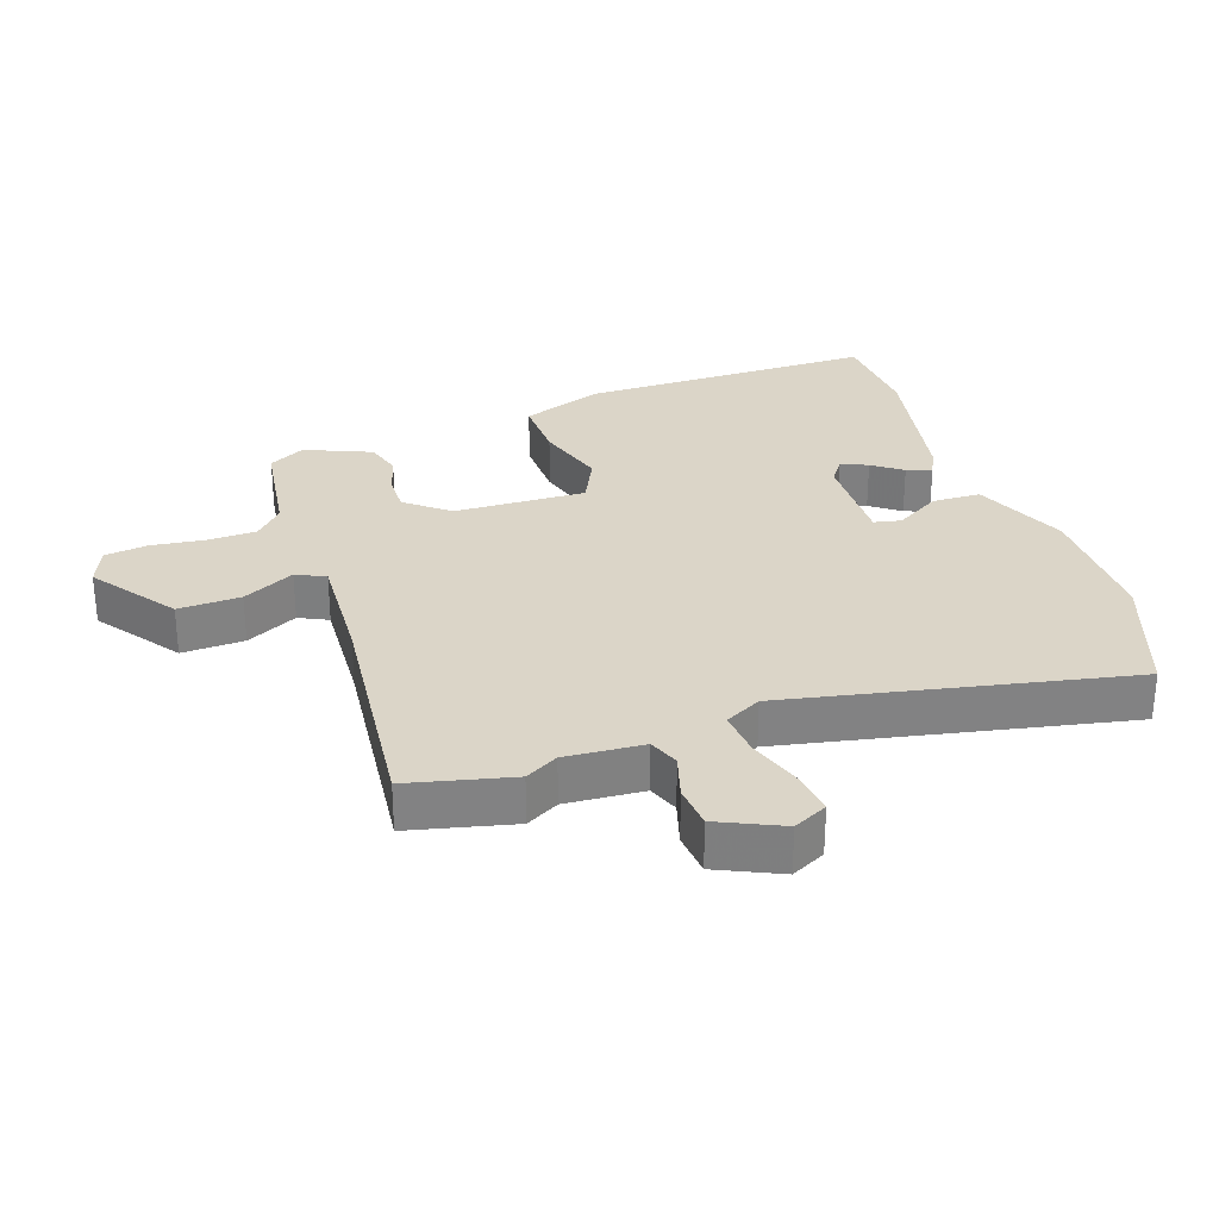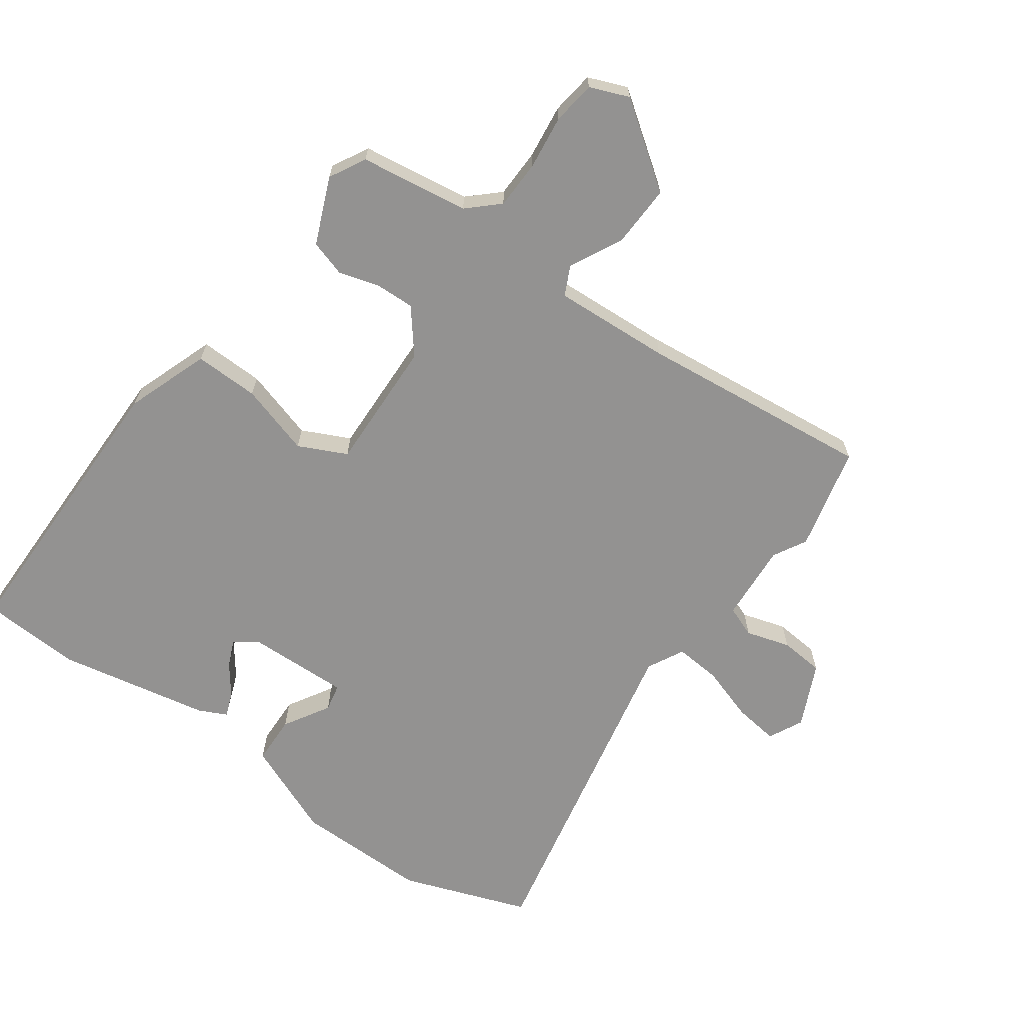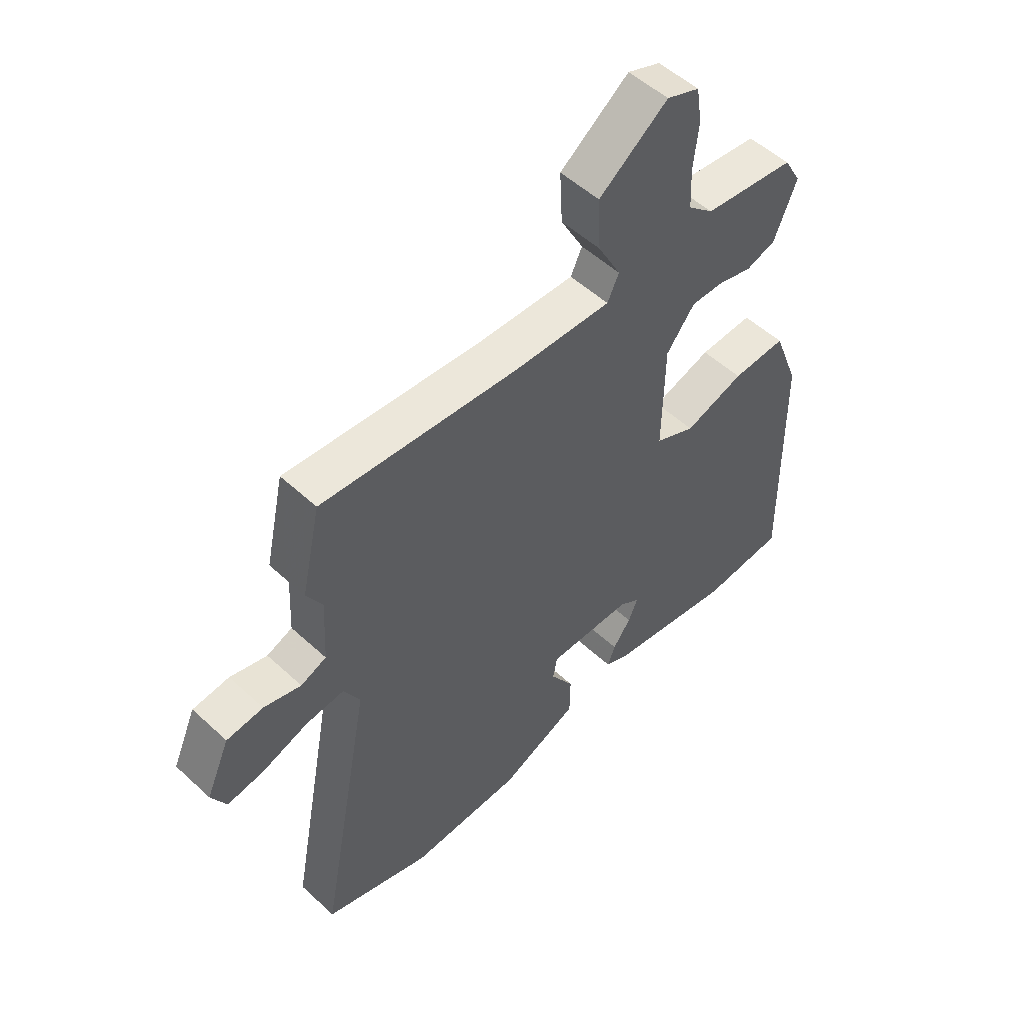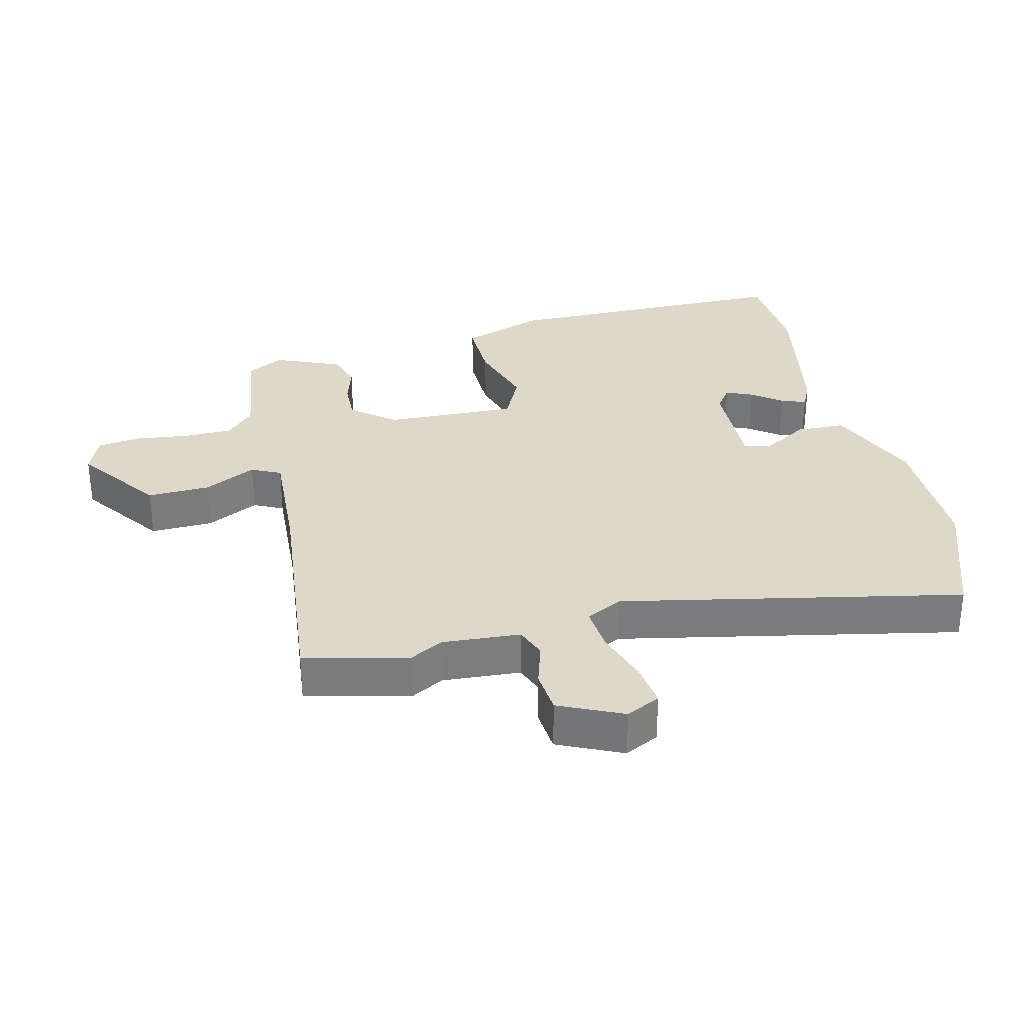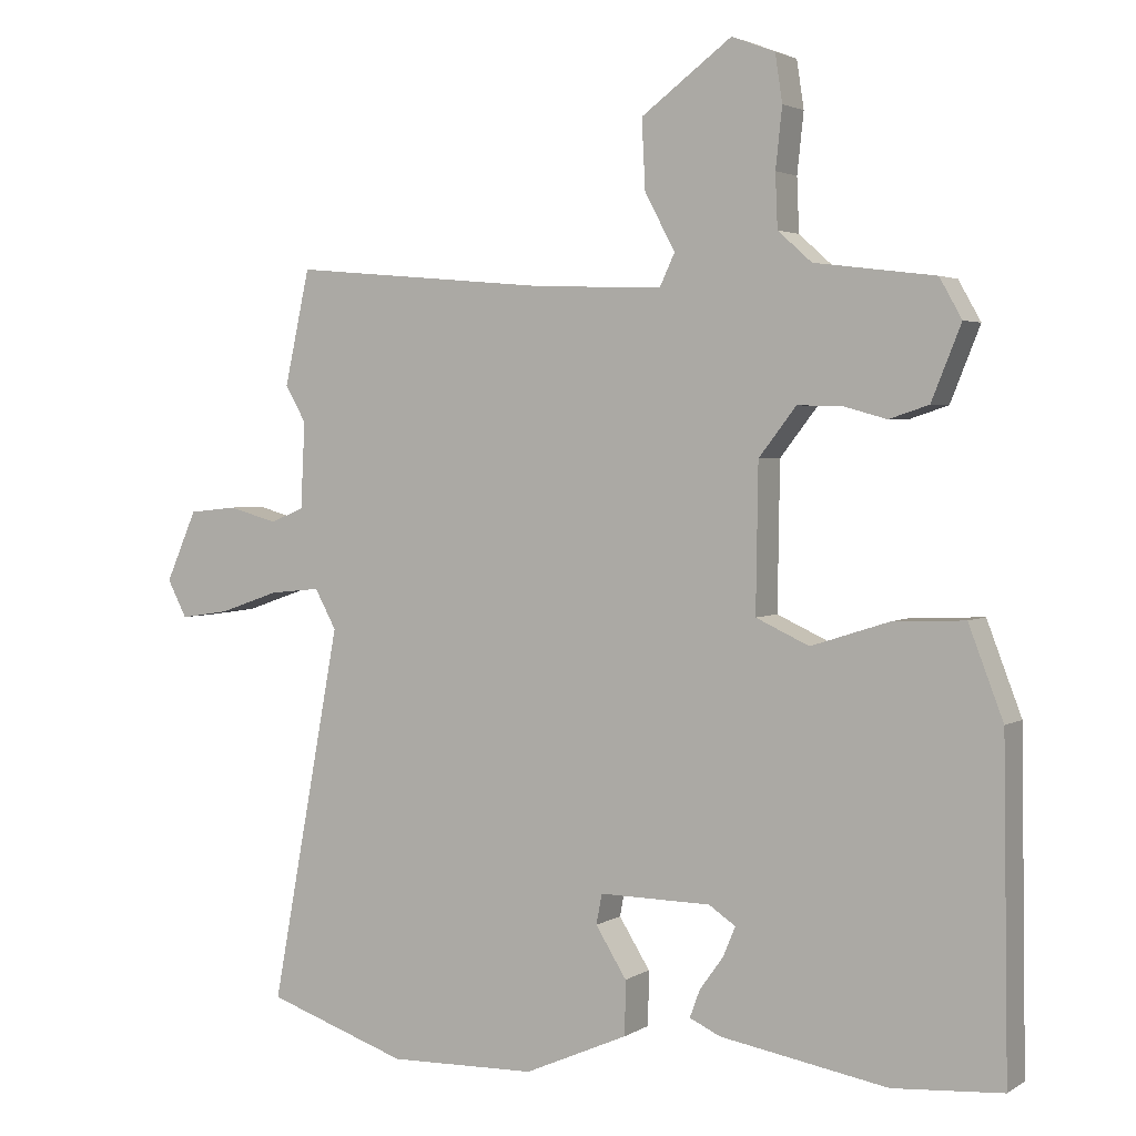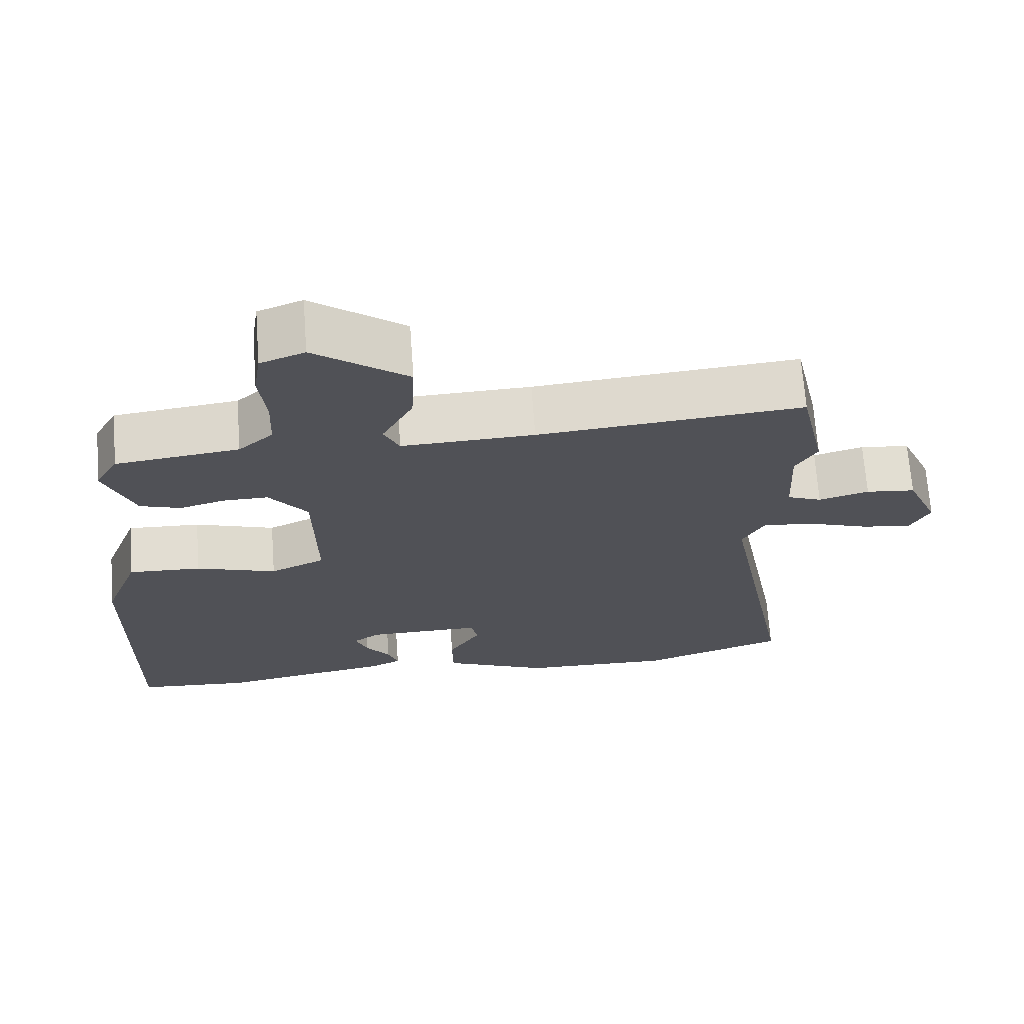
<metadata>
{"format":"obj","ext":"obj","renderer":"f3d","projection":"perspective","resolution":1024,"background":"white","views":[{"elev":29.6,"azim":72.1,"up":"+Y"},{"elev":-66.5,"azim":-34.6,"up":"+Y"},{"elev":52.7,"azim":134.7,"up":"+Z"},{"elev":31.6,"azim":77.5,"up":"+Y"},{"elev":2.8,"azim":-152.4,"up":"+Z"},{"elev":69.1,"azim":-4.2,"up":"+Z"}]}
</metadata>
<code>
v -0.424 0.07 0.5
v -0.257 0.07 0.521
v -0.21 0.07 0.563
v -0.207 0.07 0.637
v -0.216 0.07 0.72
v -0.206 0.07 0.786
v -0.146 0.07 0.809
v -0.02 0.07 0.715
v -0.025 0.07 0.619
v -0.067 0.07 0.54
v -0.046 0.07 0.495
v 0.134 0.07 0.502
v 0.493 0.07 0.534
v 0.528 0.07 0.374
v 0.499 0.07 0.324
v 0.505 0.07 0.204
v 0.552 0.07 0.185
v 0.62 0.07 0.204
v 0.687 0.07 0.197
v 0.73 0.07 0.099
v 0.703 0.07 0.047
v 0.635 0.07 0.057
v 0.551 0.07 0.086
v 0.481 0.07 0.093
v 0.451 0.07 0.038
v 0.548 0.07 -0.484
v 0.352 0.07 -0.551
v 0.147 0.07 -0.546
v 0.003 0.07 -0.483
v 0.002 0.07 -0.408
v 0.045 0.07 -0.339
v 0.037 0.07 -0.297
v -0.118 0.07 -0.299
v -0.155 0.07 -0.324
v -0.138 0.07 -0.365
v -0.105 0.07 -0.411
v -0.091 0.07 -0.449
v -0.134 0.07 -0.469
v -0.367 0.07 -0.51
v -0.519 0.07 -0.499
v -0.512 0.07 -0.047
v -0.464 0.07 0.079
v -0.365 0.07 0.075
v -0.256 0.07 0.04
v -0.182 0.07 0.074
v -0.185 0.07 0.276
v -0.237 0.07 0.343
v -0.298 0.07 0.342
v -0.359 0.07 0.325
v -0.414 0.07 0.343
v -0.455 0.07 0.445
v -0.424 0 0.5
v -0.257 0 0.521
v -0.21 0 0.563
v -0.207 0 0.637
v -0.216 0 0.72
v -0.206 0 0.786
v -0.146 0 0.809
v -0.02 0 0.715
v -0.025 0 0.619
v -0.067 0 0.54
v -0.046 0 0.495
v 0.134 0 0.502
v 0.493 0 0.534
v 0.528 0 0.374
v 0.499 0 0.324
v 0.505 0 0.204
v 0.552 0 0.185
v 0.62 0 0.204
v 0.687 0 0.197
v 0.73 0 0.099
v 0.703 0 0.047
v 0.635 0 0.057
v 0.551 0 0.086
v 0.481 0 0.093
v 0.451 0 0.038
v 0.548 0 -0.484
v 0.352 0 -0.551
v 0.147 0 -0.546
v 0.003 0 -0.483
v 0.002 0 -0.408
v 0.045 0 -0.339
v 0.037 0 -0.297
v -0.118 0 -0.299
v -0.155 0 -0.324
v -0.138 0 -0.365
v -0.105 0 -0.411
v -0.091 0 -0.449
v -0.134 0 -0.469
v -0.367 0 -0.51
v -0.519 0 -0.499
v -0.512 0 -0.047
v -0.464 0 0.079
v -0.365 0 0.075
v -0.256 0 0.04
v -0.182 0 0.074
v -0.185 0 0.276
v -0.237 0 0.343
v -0.298 0 0.342
v -0.359 0 0.325
v -0.414 0 0.343
v -0.455 0 0.445
f 48 49 50 51
f 47 48 51 1
f 41 42 43 44
f 39 40 41 44
f 39 44 45
f 35 36 37 38
f 34 35 38 39
f 28 29 30 31
f 28 31 32
f 25 26 27 28
f 25 28 32
f 24 25 32 33
f 20 21 22 23
f 20 23 24
f 17 18 19 20
f 16 17 20 24
f 15 16 24 33
f 12 13 14 15
f 11 12 15 33
f 7 8 9 10
f 5 6 7 10
f 4 5 10 11
f 3 4 11 33
f 47 1 2
f 46 47 2 3
f 34 39 45
f 34 45 46
f 33 34 46
f 3 33 46
f 102 101 100 99
f 52 102 99 98
f 95 94 93 92
f 95 92 91 90
f 96 95 90
f 89 88 87 86
f 90 89 86 85
f 82 81 80 79
f 83 82 79
f 79 78 77 76
f 83 79 76
f 84 83 76 75
f 74 73 72 71
f 75 74 71
f 71 70 69 68
f 75 71 68 67
f 84 75 67 66
f 66 65 64 63
f 84 66 63 62
f 61 60 59 58
f 61 58 57 56
f 62 61 56 55
f 84 62 55 54
f 53 52 98
f 54 53 98 97
f 96 90 85
f 97 96 85
f 97 85 84
f 97 84 54
f 1 52 53 2
f 2 53 54 3
f 3 54 55 4
f 4 55 56 5
f 5 56 57 6
f 6 57 58 7
f 7 58 59 8
f 8 59 60 9
f 9 60 61 10
f 10 61 62 11
f 11 62 63 12
f 12 63 64 13
f 13 64 65 14
f 14 65 66 15
f 15 66 67 16
f 16 67 68 17
f 17 68 69 18
f 18 69 70 19
f 19 70 71 20
f 20 71 72 21
f 21 72 73 22
f 22 73 74 23
f 23 74 75 24
f 24 75 76 25
f 25 76 77 26
f 26 77 78 27
f 27 78 79 28
f 28 79 80 29
f 29 80 81 30
f 30 81 82 31
f 31 82 83 32
f 32 83 84 33
f 33 84 85 34
f 34 85 86 35
f 35 86 87 36
f 36 87 88 37
f 37 88 89 38
f 38 89 90 39
f 39 90 91 40
f 40 91 92 41
f 41 92 93 42
f 42 93 94 43
f 43 94 95 44
f 44 95 96 45
f 45 96 97 46
f 46 97 98 47
f 47 98 99 48
f 48 99 100 49
f 49 100 101 50
f 50 101 102 51
f 51 102 52 1

</code>
